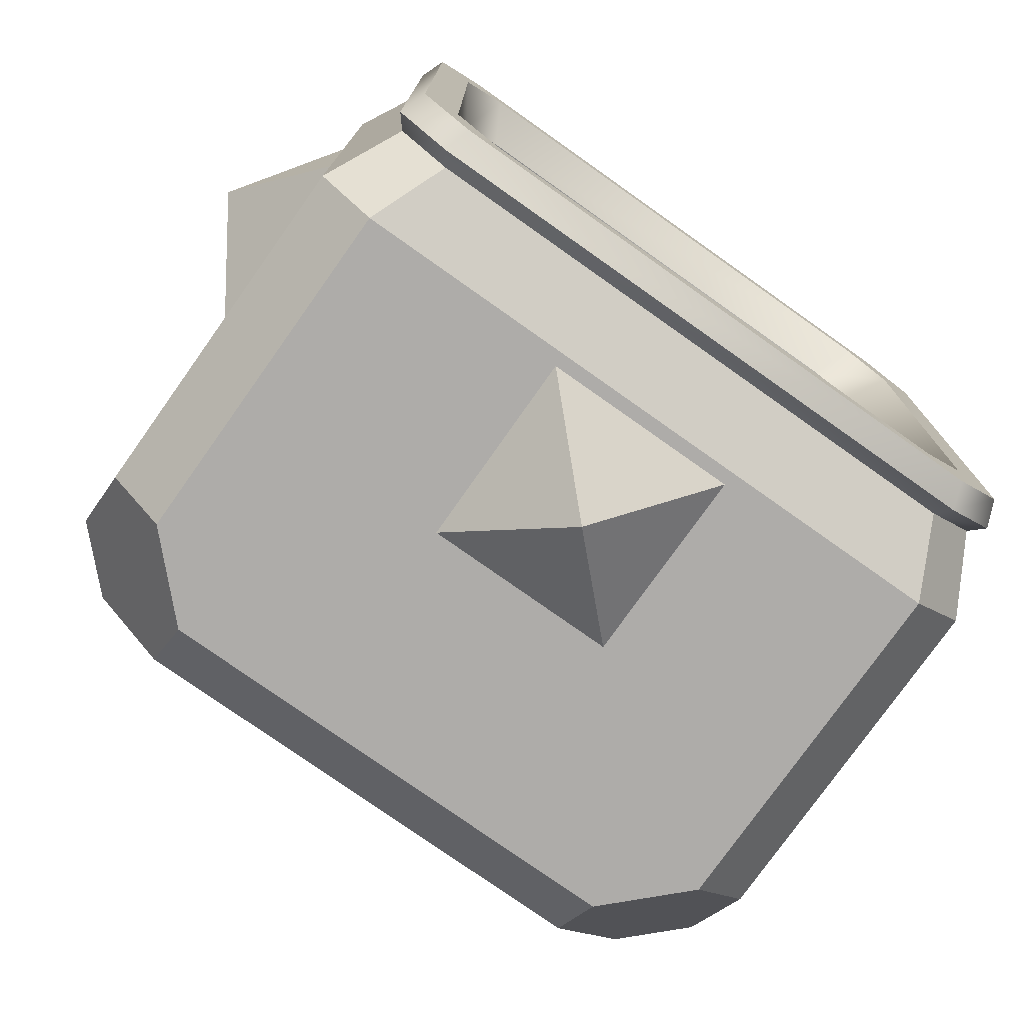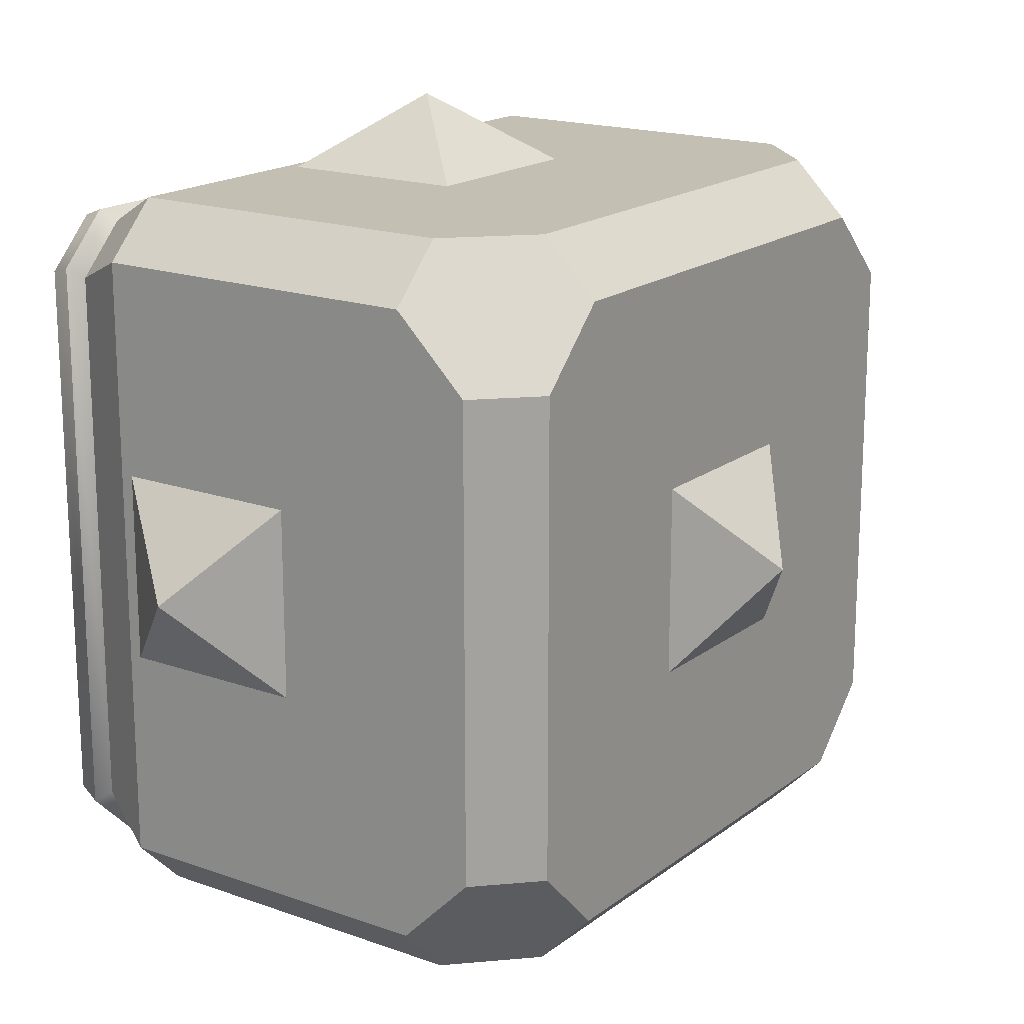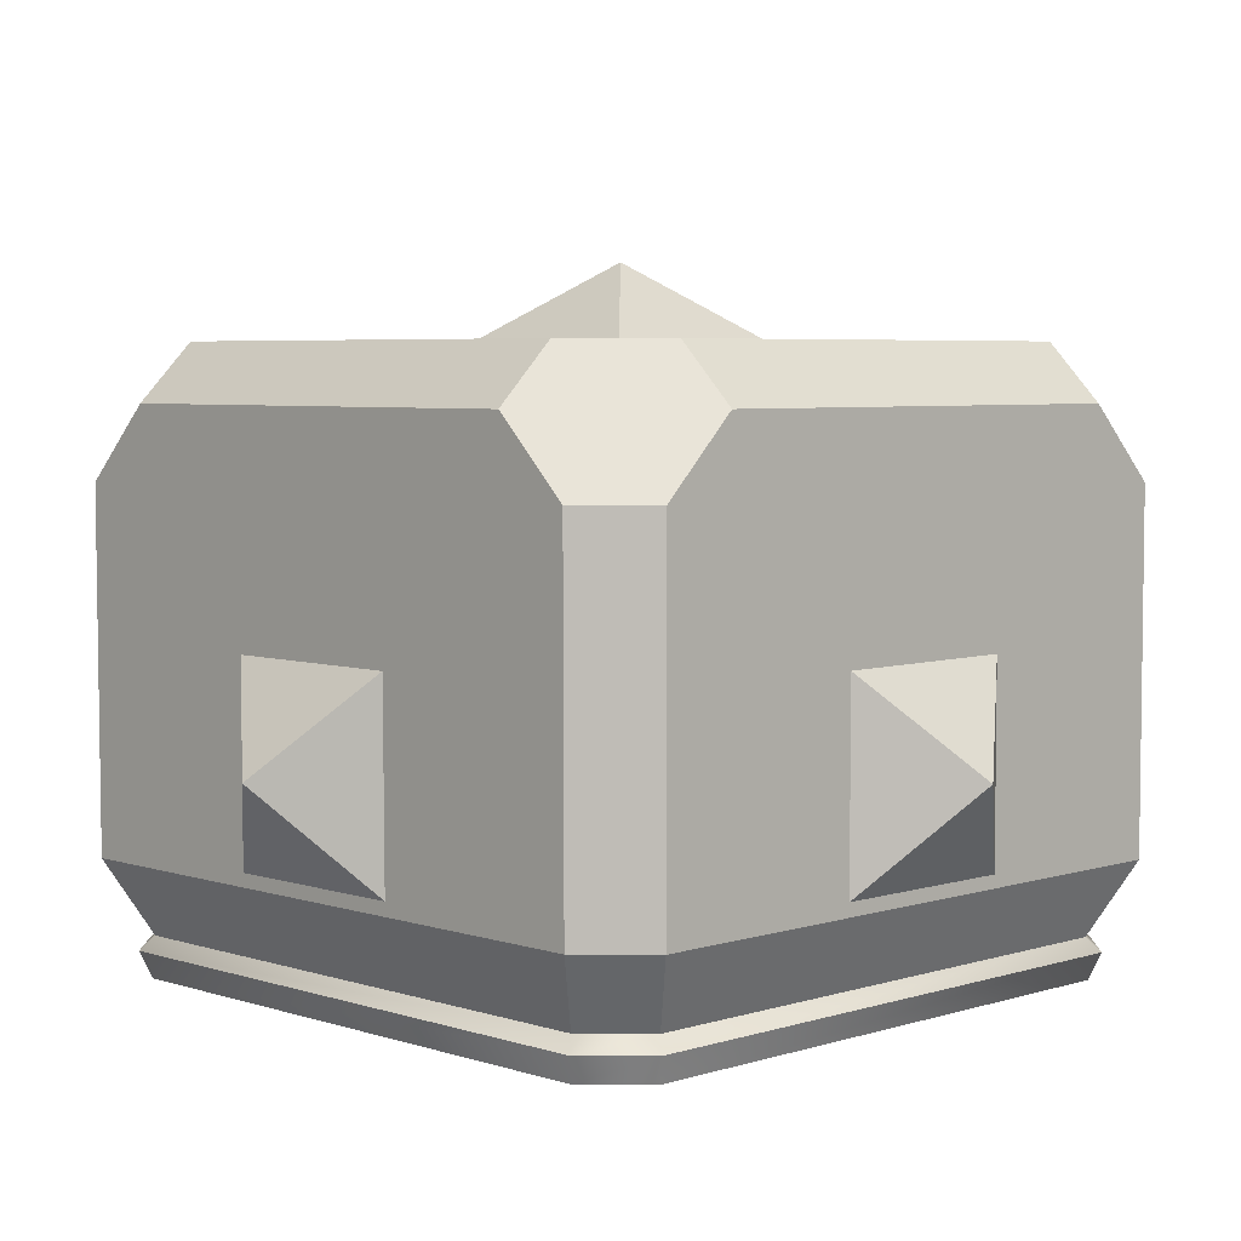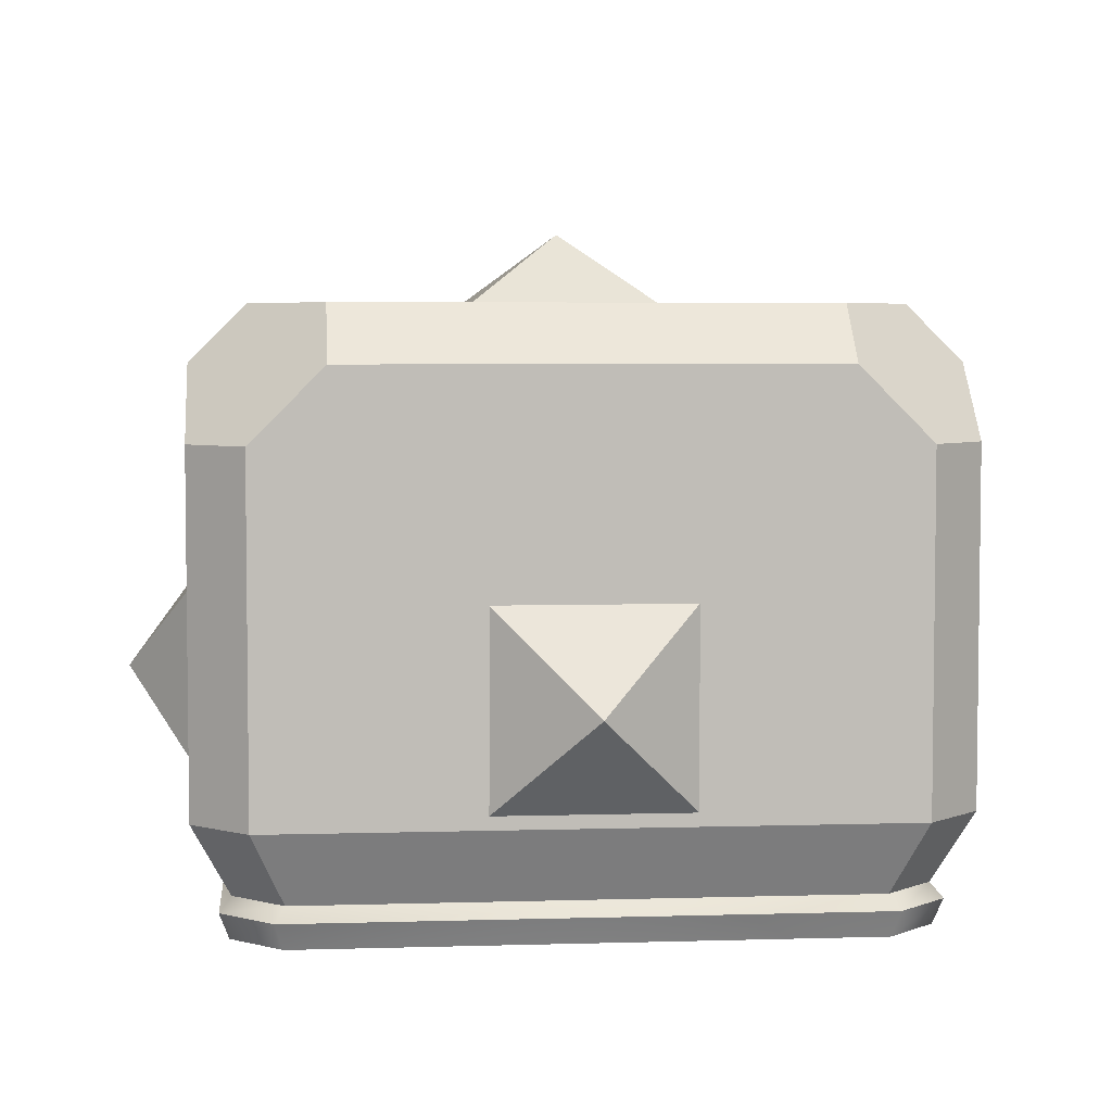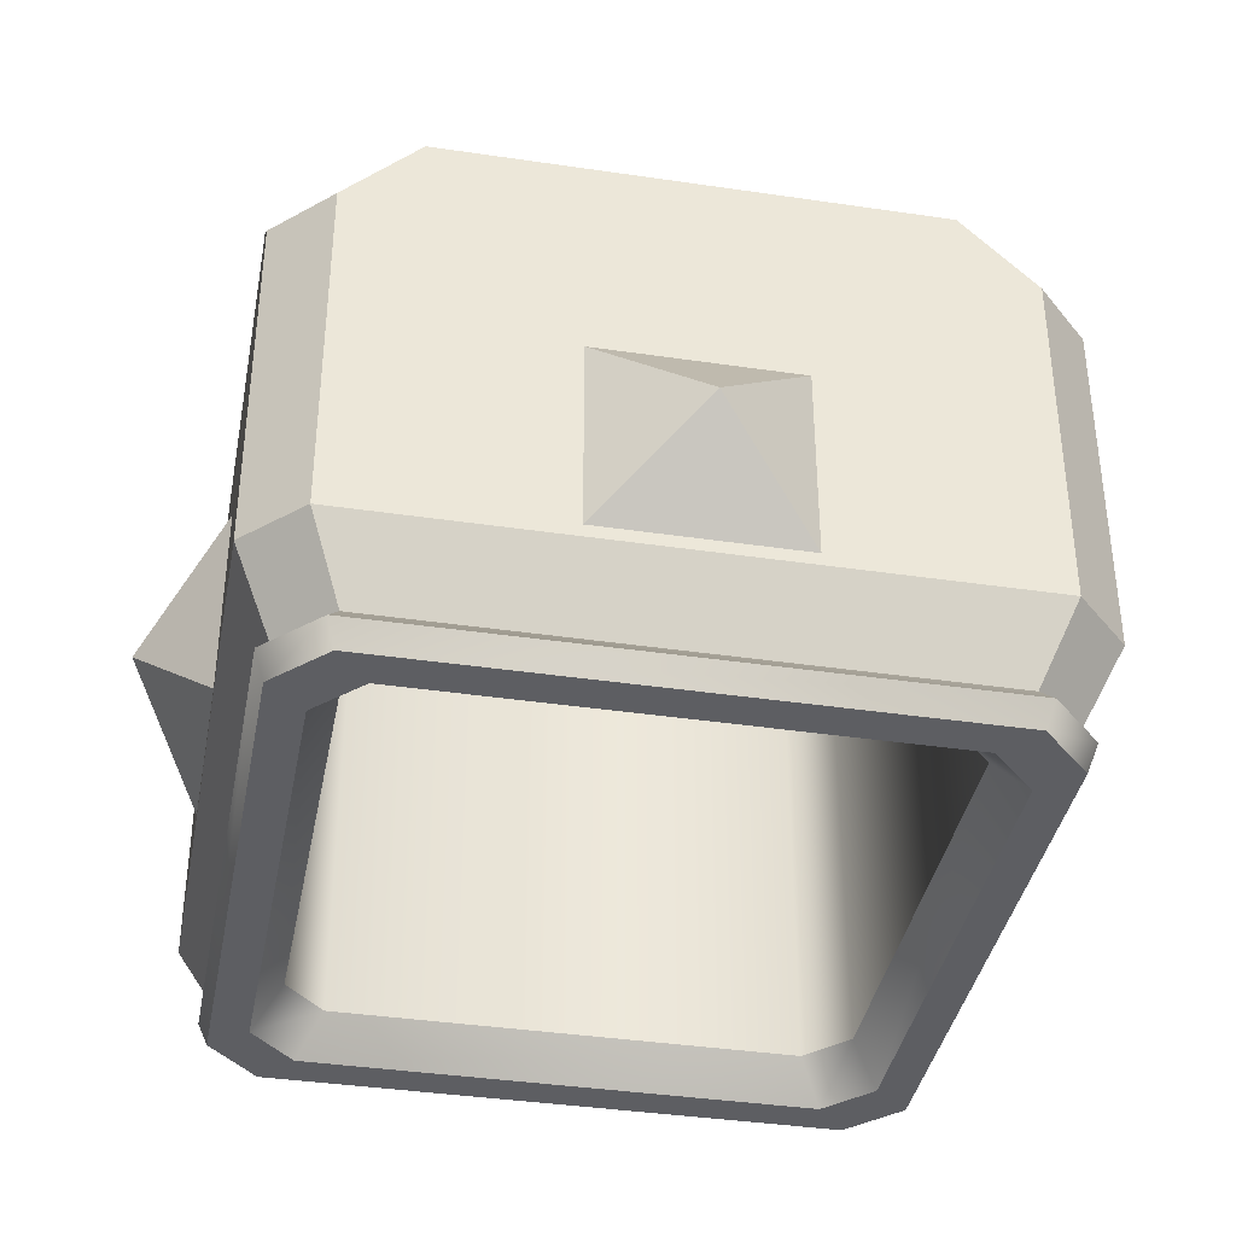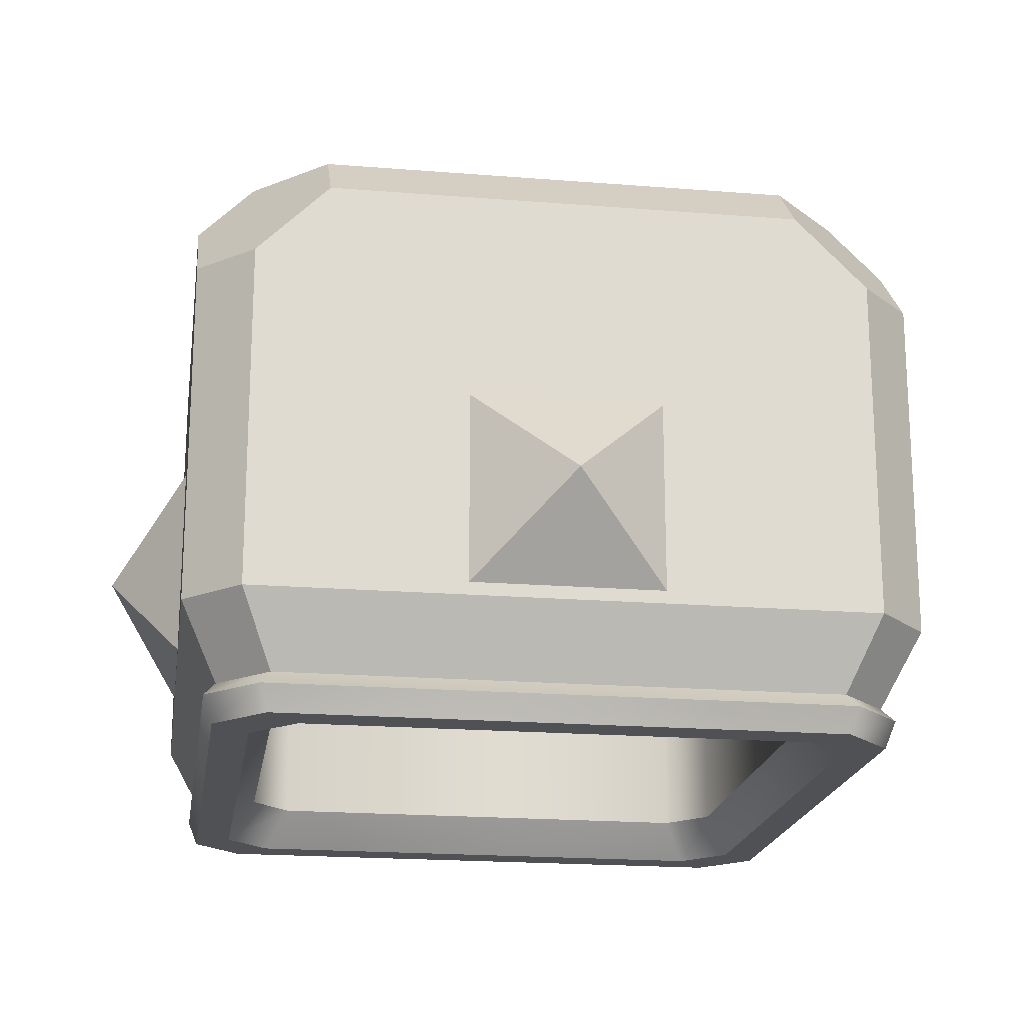
<metadata>
{"format":"obj","ext":"obj","renderer":"f3d","projection":"perspective","resolution":1024,"background":"white","views":[{"elev":-76.9,"azim":-35.3,"up":"+Z"},{"elev":17.8,"azim":124.9,"up":"+Z"},{"elev":5.0,"azim":-134.5,"up":"+Y"},{"elev":4.8,"azim":174.5,"up":"+Y"},{"elev":-38.4,"azim":-10.6,"up":"+Y"},{"elev":-19.6,"azim":81.5,"up":"+Y"}]}
</metadata>
<code>
o BF_Block_111.003
v -0.6 -0 1e-06
v -0.5 0.132 -0.132
v -0.5 -0.132 -0.132
v -0.5 0.132 0.132
v -0.5 -0.132 0.132
v 0 0 -0.6
v 0.132 0.132 -0.5
v 0.132 -0.132 -0.5
v -0.132 0.132 -0.5
v -0.132 -0.132 -0.5
v 0.6 0 0
v 0.5 -0.132 0.132
v 0.5 -0.132 -0.132
v 0.5 0.132 0.132
v 0.5 0.132 -0.132
v 0 1e-06 0.6
v -0.132 -0.132 0.5
v 0.132 -0.132 0.5
v -0.132 0.132 0.5
v 0.132 0.132 0.5
v -1e-06 0.6 0
v 0.132 0.5 0.132
v 0.132 0.5 -0.132
v -0.132 0.5 0.132
v -0.132 0.5 -0.132
v -0.4997 0.3257 0.4244
v -0.4999 0.4248 0.3253
v -0.5013 0.4248 -0.3263
v -0.5015 0.3257 -0.4254
v 0.4249 0.3258 0.5
v 0.3258 0.4249 0.5
v -0.3258 0.4249 0.5
v -0.4249 0.3258 0.5
v 0.4249 0.3256 -0.5018
v -0.4249 0.3256 -0.5018
v -0.3258 0.4248 -0.5021
v 0.3258 0.4248 -0.5021
v 0.4249 0.5005 0.3251
v 0.4249 0.5005 -0.3264
v 0.3258 0.5005 -0.4255
v -0.3258 0.5005 -0.4255
v -0.4249 0.5005 -0.3264
v -0.4249 0.5005 0.3251
v -0.3258 0.5005 0.4243
v 0.3258 0.5005 0.4243
v 0.5006 0.4248 0.3251
v 0.5006 0.4248 -0.3264
v 0.5006 0.3257 -0.4255
v 0.5006 0.3257 0.4243
v -0.4997 -0.1488 0.4244
v -0.4249 -0.1488 0.5
v 0.4249 -0.1488 0.5
v -0.4249 -0.1488 -0.5008
v 0.5006 -0.1488 0.4243
v 0.5006 -0.1488 -0.4255
v -0.5015 -0.1488 -0.4254
v 0.4249 -0.1488 -0.5008
v 0 -0.4985 0.4198
v -0.4497 -0.2488 0.3819
v -0.3824 -0.2488 0.45
v 0.3824 -0.2488 0.45
v -0.3824 -0.2488 -0.4508
v 0.4505 -0.2488 0.3818
v 0.4505 -0.2488 -0.383
v -0.4513 -0.2488 -0.3829
v 0.3824 -0.2488 -0.4508
v -0.3663 0.3257 0.311
v -0.3115 0.3257 0.3664
v 0.3115 0.3257 0.3664
v -0.3115 0.3257 -0.3673
v 0.367 0.3257 0.3109
v 0.367 0.3257 -0.3121
v -0.3676 0.3257 -0.312
v 0.3115 0.3257 -0.3673
v 0.3115 -0.2488 -0.3673
v -0.3676 -0.2488 -0.312
v 0.367 -0.2488 -0.3121
v 0.367 -0.2488 0.3109
v -0.3115 -0.2488 -0.3673
v 0.3115 -0.2488 0.3664
v -0.3115 -0.2488 0.3664
v -0.3663 -0.2488 0.311
v -0.3426 -0.3037 0.4031
v -0.4044 -0.3037 -0.3431
v -0.4029 -0.3037 0.3421
v 0.3426 -0.3037 0.4031
v 0.4037 -0.3037 0.342
v 0.4037 -0.3037 -0.3432
v 0.3426 -0.3037 -0.404
v -0.3426 -0.3037 -0.404
v -0.4655 -0.2681 0.3953
v -0.4527 -0.3037 0.3844
v -0.3849 -0.3037 0.4529
v -0.3958 -0.2681 0.4658
v 0.4535 -0.3037 0.3843
v 0.4663 -0.2681 0.3952
v 0.3958 -0.2681 0.4658
v 0.3849 -0.3037 0.4529
v 0.3849 -0.3037 -0.4538
v 0.3958 -0.2681 -0.4666
v 0.4663 -0.2681 -0.3965
v 0.4535 -0.3037 -0.3856
v -0.3849 -0.3037 -0.4538
v -0.3958 -0.2681 -0.4666
v -0.4672 -0.2681 -0.3963
v -0.4543 -0.3037 -0.3854
f 1 2 3
f 2 1 4
f 1 5 4
f 5 1 3
f 6 7 8
f 7 6 9
f 6 10 9
f 10 6 8
f 11 12 13
f 12 11 14
f 11 15 14
f 15 11 13
f 16 17 18
f 17 16 19
f 16 20 19
f 20 16 18
f 21 22 23
f 22 21 24
f 21 25 24
f 25 21 23
f 34 57 53 35 36 37
f 38 39 40 41 42 43 44 45
f 26 50 51 33
f 45 44 32 31
f 39 38 46 47
f 34 48 55 57
f 31 30 49 46 38 45
f 43 42 28 27
f 27 26 33 32 44 43
f 29 28 42 41 36 35
f 47 48 34 37 40 39
f 41 40 37 36
f 52 54 49 30
f 51 52 30 31 32 33
f 54 55 48 47 46 49
f 56 50 26 27 28 29
f 53 56 29 35
f 52 51 60 61
f 51 50 59 60
f 56 53 62 65
f 53 57 66 62
f 57 55 64 66
f 54 52 61 63
f 50 56 65 59
f 55 54 63 64
f 68 67 73 70 74 72 71 69
f 81 82 67 68
f 76 79 70 73
f 79 75 74 70
f 75 77 72 74
f 78 80 69 71
f 82 76 73 67
f 77 78 71 72
f 80 81 68 69
f 77 75 89 88
f 106 103 90 84
f 78 77 88 87
f 61 60 94 97
f 75 79 90 89
f 103 99 89 90
f 102 95 87 88
f 76 82 85 84
f 59 65 105 91
f 63 61 97 96
f 66 64 101 100
f 93 92 85 83
f 64 63 96 101
f 62 66 100 104
f 65 62 104 105
f 92 106 84 85
f 81 80 86 83
f 95 98 86 87
f 80 78 87 86
f 98 93 83 86
f 82 81 83 85
f 99 102 88 89
f 79 76 84 90
f 92 93 94 91
f 96 97 98 95
f 93 98 97 94
f 100 101 102 99
f 101 96 95 102
f 104 100 99 103
f 106 92 91 105
f 103 106 105 104
f 60 59 91 94

</code>
